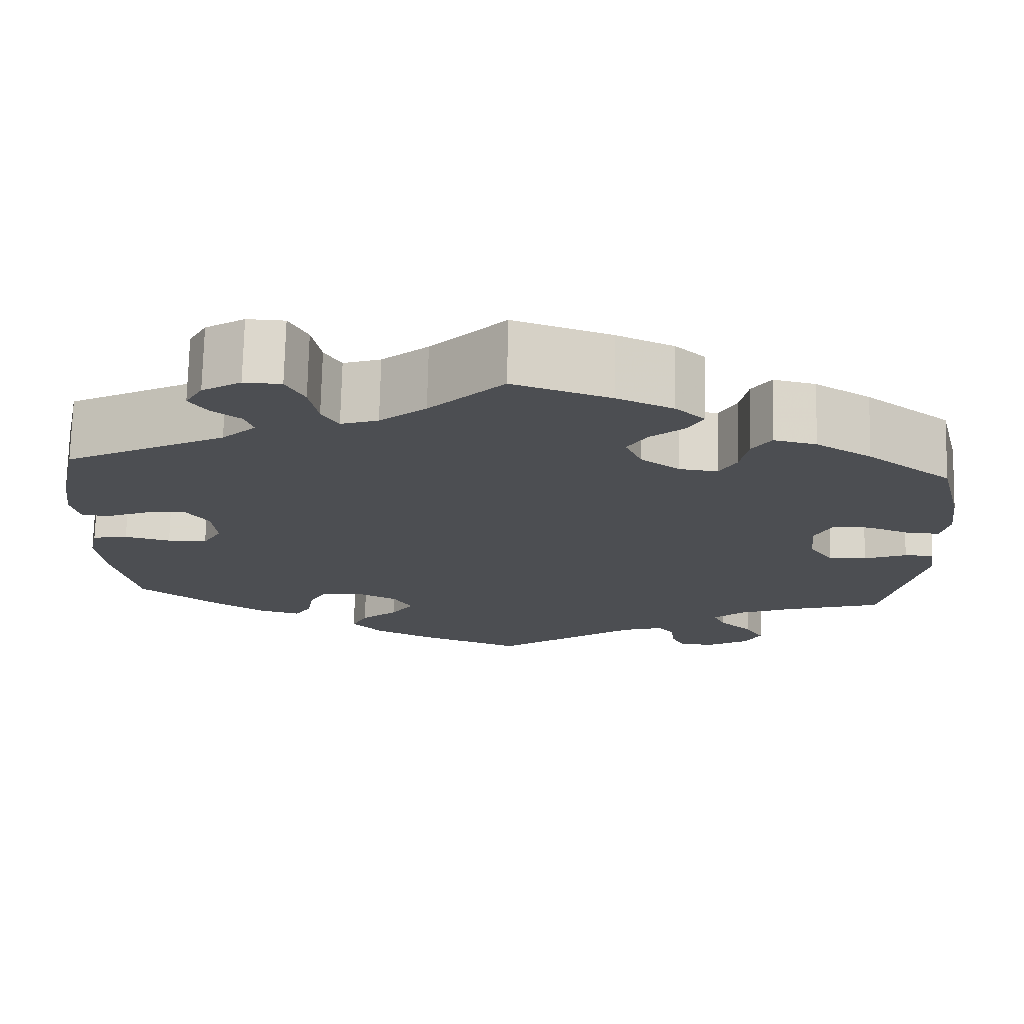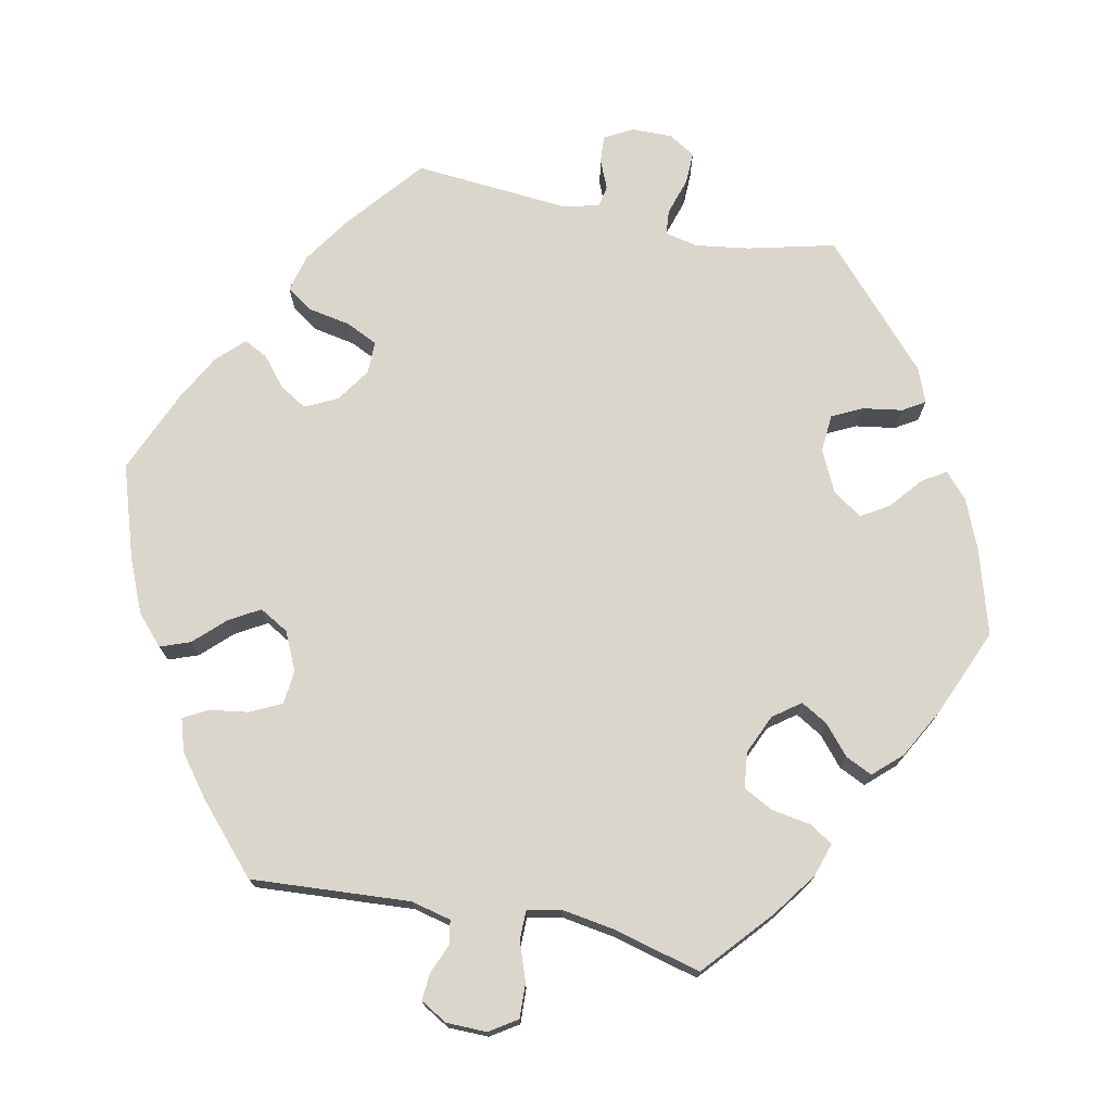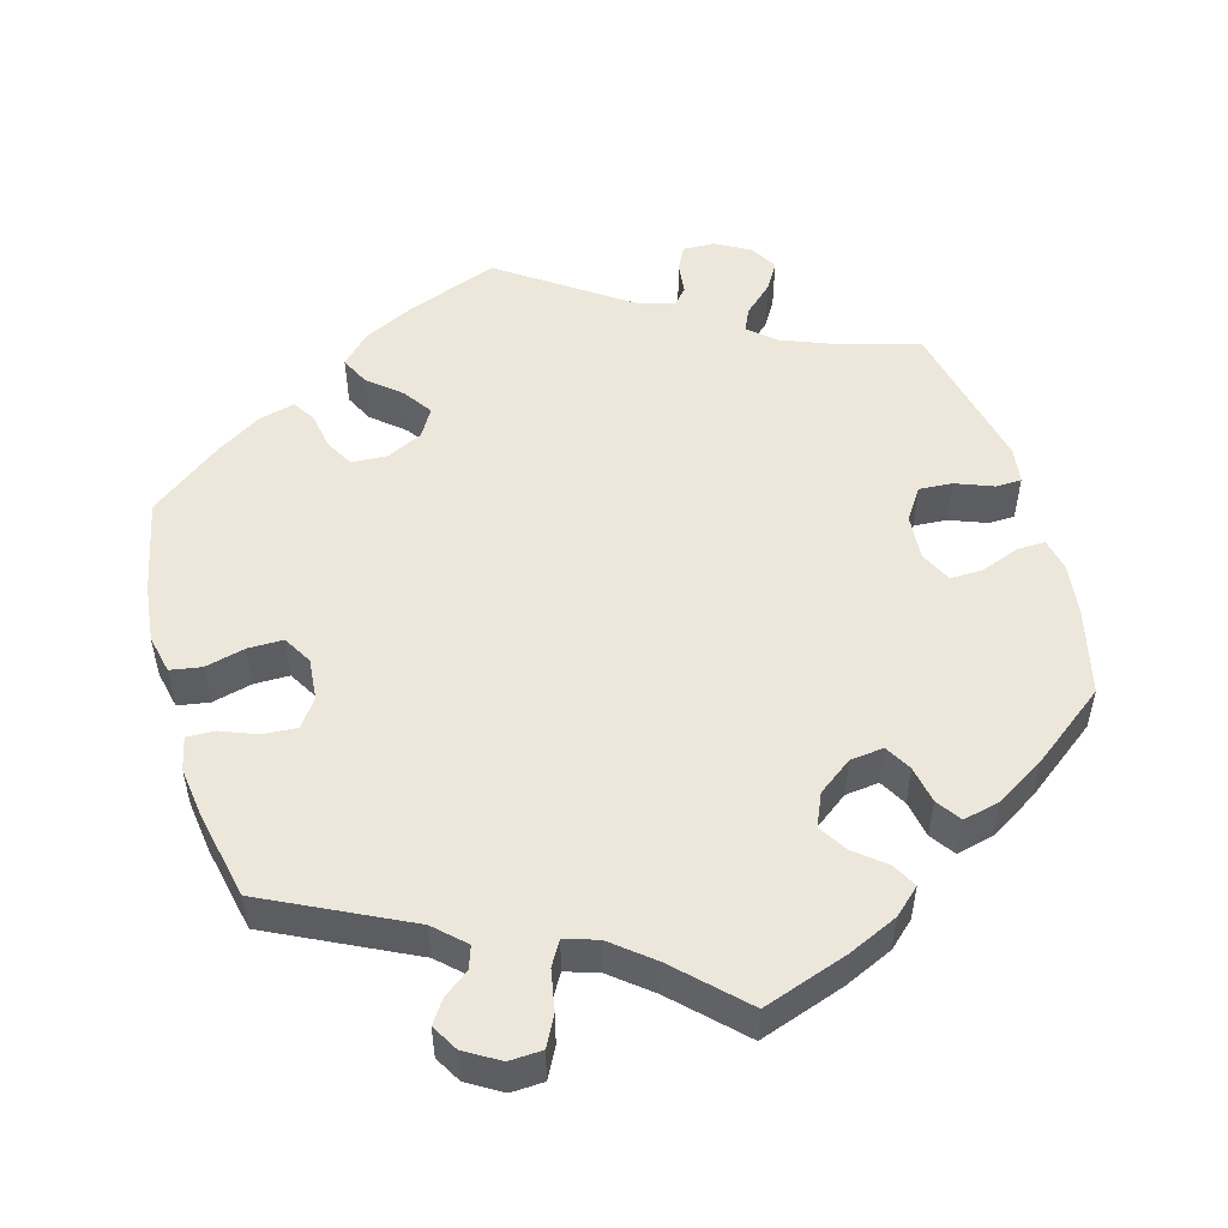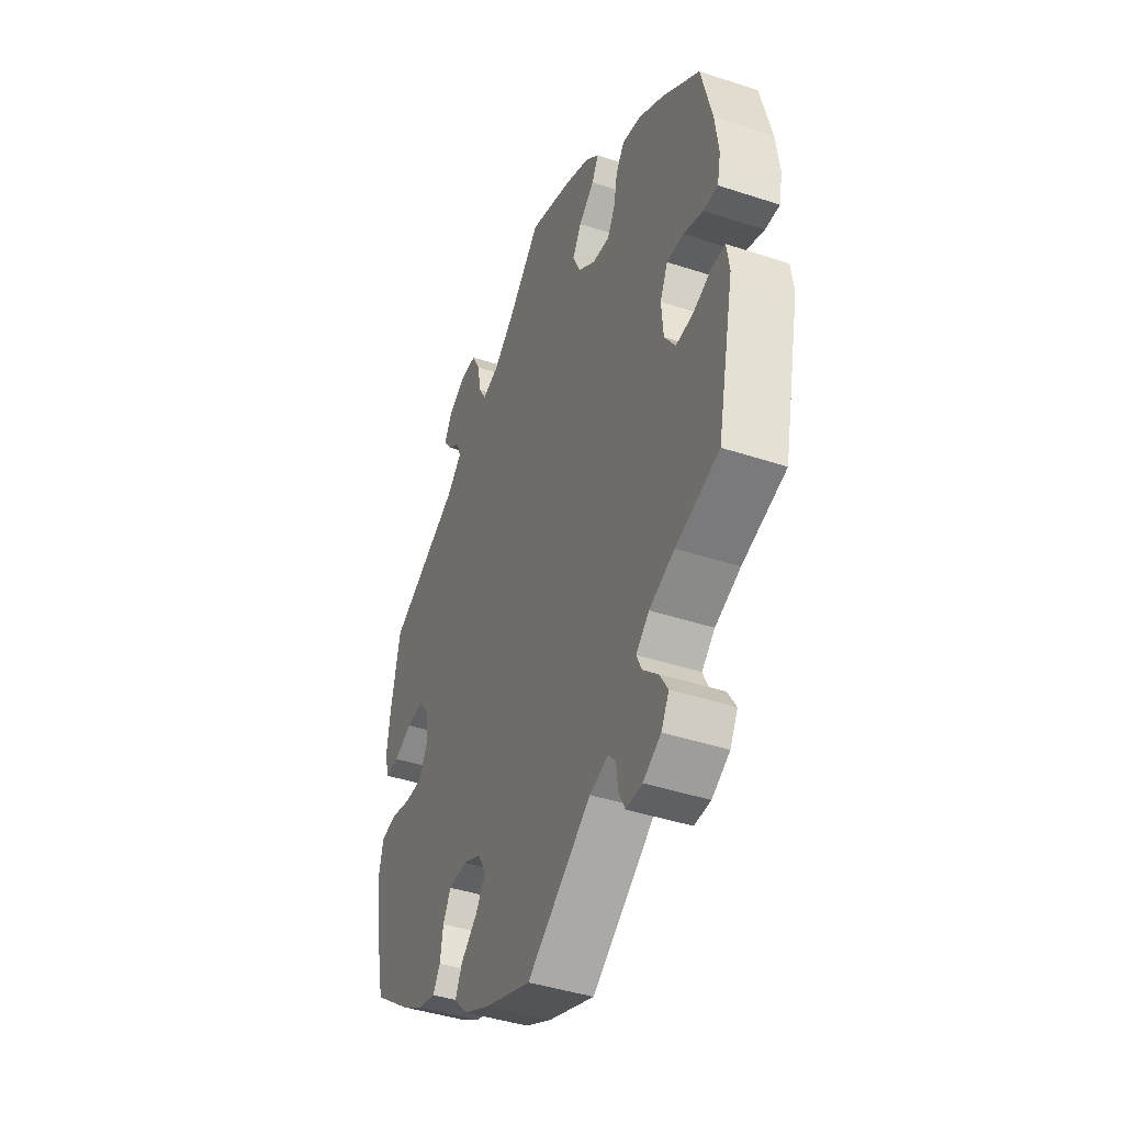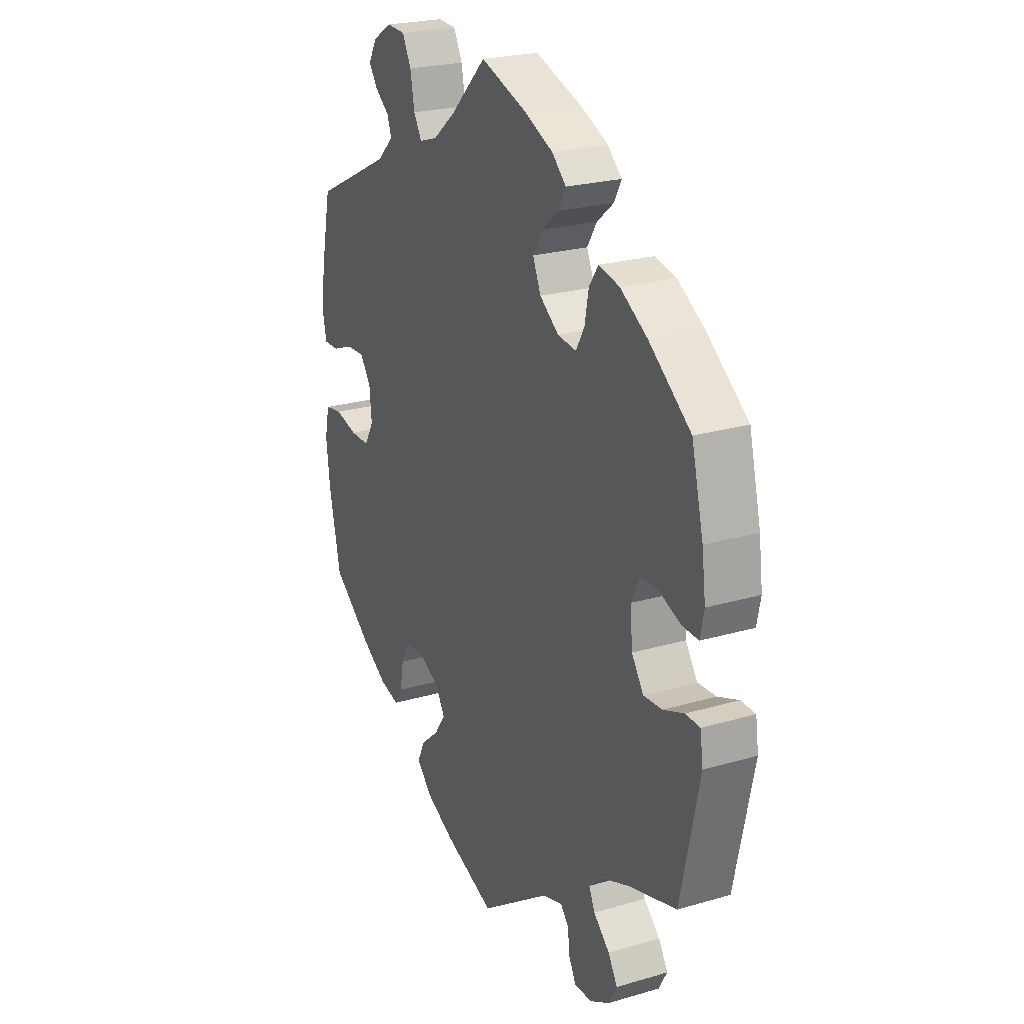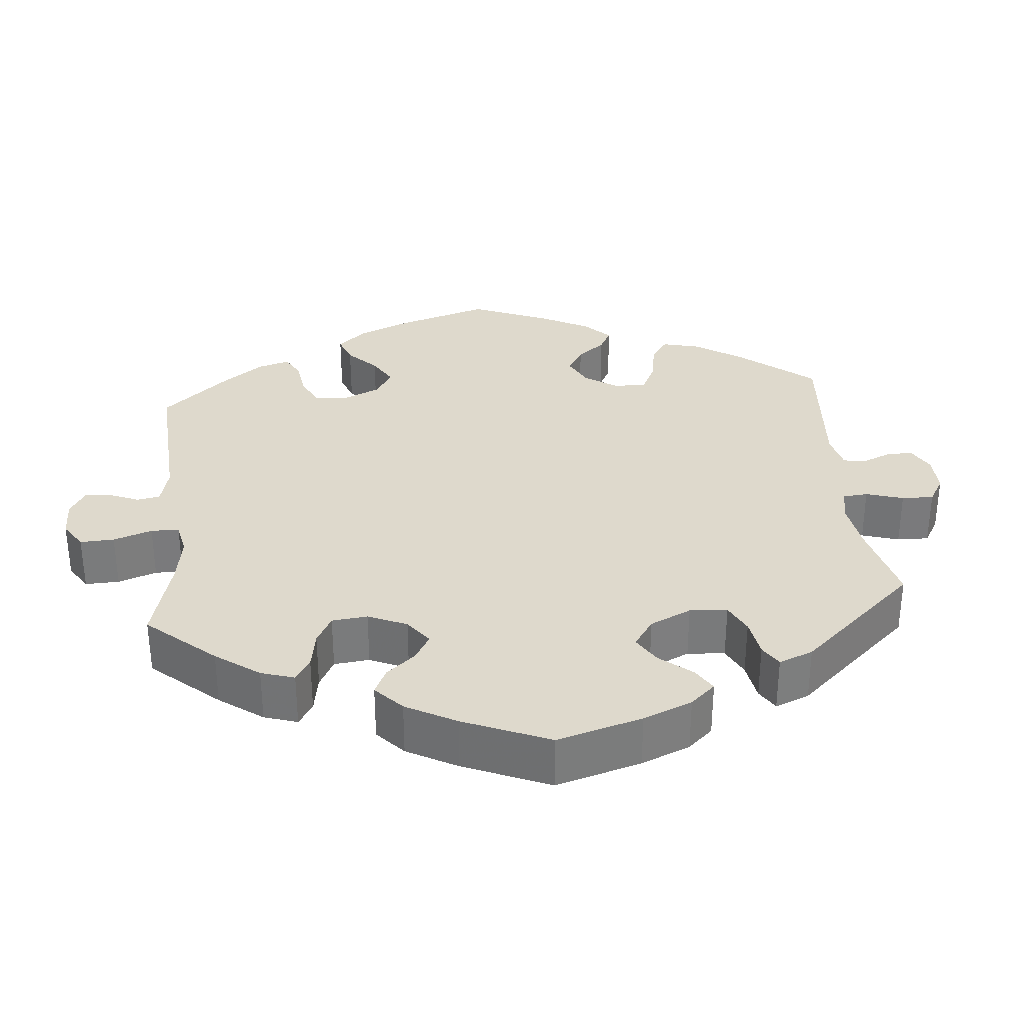
<metadata>
{"format":"obj","ext":"obj","renderer":"f3d","projection":"perspective","resolution":1024,"background":"white","views":[{"elev":73.4,"azim":1.3,"up":"+Z"},{"elev":73.5,"azim":-18.5,"up":"+Y"},{"elev":51.9,"azim":-16.0,"up":"+Y"},{"elev":-42.5,"azim":68.5,"up":"+Z"},{"elev":23.7,"azim":63.9,"up":"+Z"},{"elev":32.1,"azim":54.6,"up":"+Y"}]}
</metadata>
<code>
v 0.388 0.07 -0.322
v 0.323 0.07 -0.348
v 0.289 0.07 -0.378
v 0.303 0.07 -0.408
v 0.341 0.07 -0.443
v 0.363 0.07 -0.479
v 0.343 0.07 -0.515
v 0.297 0.07 -0.541
v 0.255 0.07 -0.542
v 0.239 0.07 -0.51
v 0.234 0.07 -0.469
v 0.215 0.07 -0.447
v 0.167 0.07 -0.462
v 0.001 0.07 -0.578
v -0.12 0.07 -0.533
v -0.187 0.07 -0.5
v -0.223 0.07 -0.463
v -0.205 0.07 -0.426
v -0.162 0.07 -0.389
v -0.136 0.07 -0.351
v -0.158 0.07 -0.314
v -0.206 0.07 -0.291
v -0.253 0.07 -0.294
v -0.273 0.07 -0.331
v -0.281 0.07 -0.379
v -0.3 0.07 -0.409
v -0.347 0.07 -0.397
v -0.407 0.07 -0.36
v -0.501 0.07 -0.289
v -0.528 0.07 -0.164
v -0.537 0.07 -0.088
v -0.526 0.07 -0.037
v -0.485 0.07 -0.03
v -0.432 0.07 -0.043
v -0.386 0.07 -0.043
v -0.364 0.07 -0.005
v -0.369 0.07 0.05
v -0.395 0.07 0.086
v -0.44 0.07 0.083
v -0.488 0.07 0.064
v -0.524 0.07 0.063
v -0.534 0.07 0.107
v -0.525 0.07 0.175
v -0.501 0.07 0.289
v -0.315 0.07 0.381
v -0.276 0.07 0.418
v -0.286 0.07 0.447
v -0.32 0.07 0.473
v -0.34 0.07 0.502
v -0.32 0.07 0.537
v -0.275 0.07 0.564
v -0.232 0.07 0.562
v -0.211 0.07 0.522
v -0.201 0.07 0.469
v -0.182 0.07 0.437
v -0.139 0.07 0.451
v -0.086 0.07 0.494
v -0.001 0.07 0.578
v 0.111 0.07 0.54
v 0.176 0.07 0.511
v 0.21 0.07 0.48
v 0.193 0.07 0.448
v 0.153 0.07 0.415
v 0.13 0.07 0.378
v 0.149 0.07 0.335
v 0.194 0.07 0.302
v 0.238 0.07 0.297
v 0.258 0.07 0.332
v 0.267 0.07 0.381
v 0.289 0.07 0.413
v 0.338 0.07 0.402
v 0.402 0.07 0.363
v 0.5 0.07 0.289
v 0.528 0.07 0.176
v 0.537 0.07 0.107
v 0.528 0.07 0.064
v 0.491 0.07 0.065
v 0.44 0.07 0.084
v 0.397 0.07 0.085
v 0.377 0.07 0.043
v 0.382 0.07 -0.017
v 0.41 0.07 -0.058
v 0.454 0.07 -0.055
v 0.503 0.07 -0.036
v 0.537 0.07 -0.037
v 0.544 0.07 -0.085
v 0.5 0.07 -0.289
v 0.388 0 -0.322
v 0.323 0 -0.348
v 0.289 0 -0.378
v 0.303 0 -0.408
v 0.341 0 -0.443
v 0.363 0 -0.479
v 0.343 0 -0.515
v 0.297 0 -0.541
v 0.255 0 -0.542
v 0.239 0 -0.51
v 0.234 0 -0.469
v 0.215 0 -0.447
v 0.167 0 -0.462
v 0.001 0 -0.578
v -0.12 0 -0.533
v -0.187 0 -0.5
v -0.223 0 -0.463
v -0.205 0 -0.426
v -0.162 0 -0.389
v -0.136 0 -0.351
v -0.158 0 -0.314
v -0.206 0 -0.291
v -0.253 0 -0.294
v -0.273 0 -0.331
v -0.281 0 -0.379
v -0.3 0 -0.409
v -0.347 0 -0.397
v -0.407 0 -0.36
v -0.501 0 -0.289
v -0.528 0 -0.164
v -0.537 0 -0.088
v -0.526 0 -0.037
v -0.485 0 -0.03
v -0.432 0 -0.043
v -0.386 0 -0.043
v -0.364 0 -0.005
v -0.369 0 0.05
v -0.395 0 0.086
v -0.44 0 0.083
v -0.488 0 0.064
v -0.524 0 0.063
v -0.534 0 0.107
v -0.525 0 0.175
v -0.501 0 0.289
v -0.315 0 0.381
v -0.276 0 0.418
v -0.286 0 0.447
v -0.32 0 0.473
v -0.34 0 0.502
v -0.32 0 0.537
v -0.275 0 0.564
v -0.232 0 0.562
v -0.211 0 0.522
v -0.201 0 0.469
v -0.182 0 0.437
v -0.139 0 0.451
v -0.086 0 0.494
v -0.001 0 0.578
v 0.111 0 0.54
v 0.176 0 0.511
v 0.21 0 0.48
v 0.193 0 0.448
v 0.153 0 0.415
v 0.13 0 0.378
v 0.149 0 0.335
v 0.194 0 0.302
v 0.238 0 0.297
v 0.258 0 0.332
v 0.267 0 0.381
v 0.289 0 0.413
v 0.338 0 0.402
v 0.402 0 0.363
v 0.5 0 0.289
v 0.528 0 0.176
v 0.537 0 0.107
v 0.528 0 0.064
v 0.491 0 0.065
v 0.44 0 0.084
v 0.397 0 0.085
v 0.377 0 0.043
v 0.382 0 -0.017
v 0.41 0 -0.058
v 0.454 0 -0.055
v 0.503 0 -0.036
v 0.537 0 -0.037
v 0.544 0 -0.085
v 0.5 0 -0.289
f 86 87 1
f 83 84 85 86
f 82 83 86 1
f 81 82 1 2
f 80 81 2 3
f 75 76 77 78
f 75 78 79
f 74 75 79
f 73 74 79
f 72 73 79
f 71 72 79 80
f 68 69 70 71
f 67 68 71 80
f 60 61 62 63
f 60 63 64
f 57 58 59 60
f 56 57 60 64
f 55 56 64 65
f 51 52 53 54
f 51 54 55
f 50 51 55
f 47 48 49 50
f 47 50 55
f 46 47 55 65
f 42 43 44 45
f 39 40 41 42
f 38 39 42 45
f 37 38 45 46
f 31 32 33 34
f 31 34 35
f 30 31 35
f 29 30 35
f 28 29 35 36
f 24 25 26 27
f 23 24 27 28
f 16 17 18 19
f 16 19 20
f 13 14 15 16
f 12 13 16 20
f 8 9 10 11
f 8 11 12
f 7 8 12
f 4 5 6 7
f 3 4 7 12
f 66 67 80 3
f 36 37 46 65
f 23 28 36 65
f 22 23 65 66
f 21 22 66 3
f 3 12 20 21
f 88 174 173
f 173 172 171 170
f 88 173 170 169
f 89 88 169 168
f 90 89 168 167
f 165 164 163 162
f 166 165 162
f 166 162 161
f 166 161 160
f 166 160 159
f 167 166 159 158
f 158 157 156 155
f 167 158 155 154
f 150 149 148 147
f 151 150 147
f 147 146 145 144
f 151 147 144 143
f 152 151 143 142
f 141 140 139 138
f 142 141 138
f 142 138 137
f 137 136 135 134
f 142 137 134
f 152 142 134 133
f 132 131 130 129
f 129 128 127 126
f 132 129 126 125
f 133 132 125 124
f 121 120 119 118
f 122 121 118
f 122 118 117
f 122 117 116
f 123 122 116 115
f 114 113 112 111
f 115 114 111 110
f 106 105 104 103
f 107 106 103
f 103 102 101 100
f 107 103 100 99
f 98 97 96 95
f 99 98 95
f 99 95 94
f 94 93 92 91
f 99 94 91 90
f 90 167 154 153
f 152 133 124 123
f 152 123 115 110
f 153 152 110 109
f 90 153 109 108
f 108 107 99 90
f 1 88 89 2
f 2 89 90 3
f 3 90 91 4
f 4 91 92 5
f 5 92 93 6
f 6 93 94 7
f 7 94 95 8
f 8 95 96 9
f 9 96 97 10
f 10 97 98 11
f 11 98 99 12
f 12 99 100 13
f 13 100 101 14
f 14 101 102 15
f 15 102 103 16
f 16 103 104 17
f 17 104 105 18
f 18 105 106 19
f 19 106 107 20
f 20 107 108 21
f 21 108 109 22
f 22 109 110 23
f 23 110 111 24
f 24 111 112 25
f 25 112 113 26
f 26 113 114 27
f 27 114 115 28
f 28 115 116 29
f 29 116 117 30
f 30 117 118 31
f 31 118 119 32
f 32 119 120 33
f 33 120 121 34
f 34 121 122 35
f 35 122 123 36
f 36 123 124 37
f 37 124 125 38
f 38 125 126 39
f 39 126 127 40
f 40 127 128 41
f 41 128 129 42
f 42 129 130 43
f 43 130 131 44
f 44 131 132 45
f 45 132 133 46
f 46 133 134 47
f 47 134 135 48
f 48 135 136 49
f 49 136 137 50
f 50 137 138 51
f 51 138 139 52
f 52 139 140 53
f 53 140 141 54
f 54 141 142 55
f 55 142 143 56
f 56 143 144 57
f 57 144 145 58
f 58 145 146 59
f 59 146 147 60
f 60 147 148 61
f 61 148 149 62
f 62 149 150 63
f 63 150 151 64
f 64 151 152 65
f 65 152 153 66
f 66 153 154 67
f 67 154 155 68
f 68 155 156 69
f 69 156 157 70
f 70 157 158 71
f 71 158 159 72
f 72 159 160 73
f 73 160 161 74
f 74 161 162 75
f 75 162 163 76
f 76 163 164 77
f 77 164 165 78
f 78 165 166 79
f 79 166 167 80
f 80 167 168 81
f 81 168 169 82
f 82 169 170 83
f 83 170 171 84
f 84 171 172 85
f 85 172 173 86
f 86 173 174 87
f 87 174 88 1

</code>
